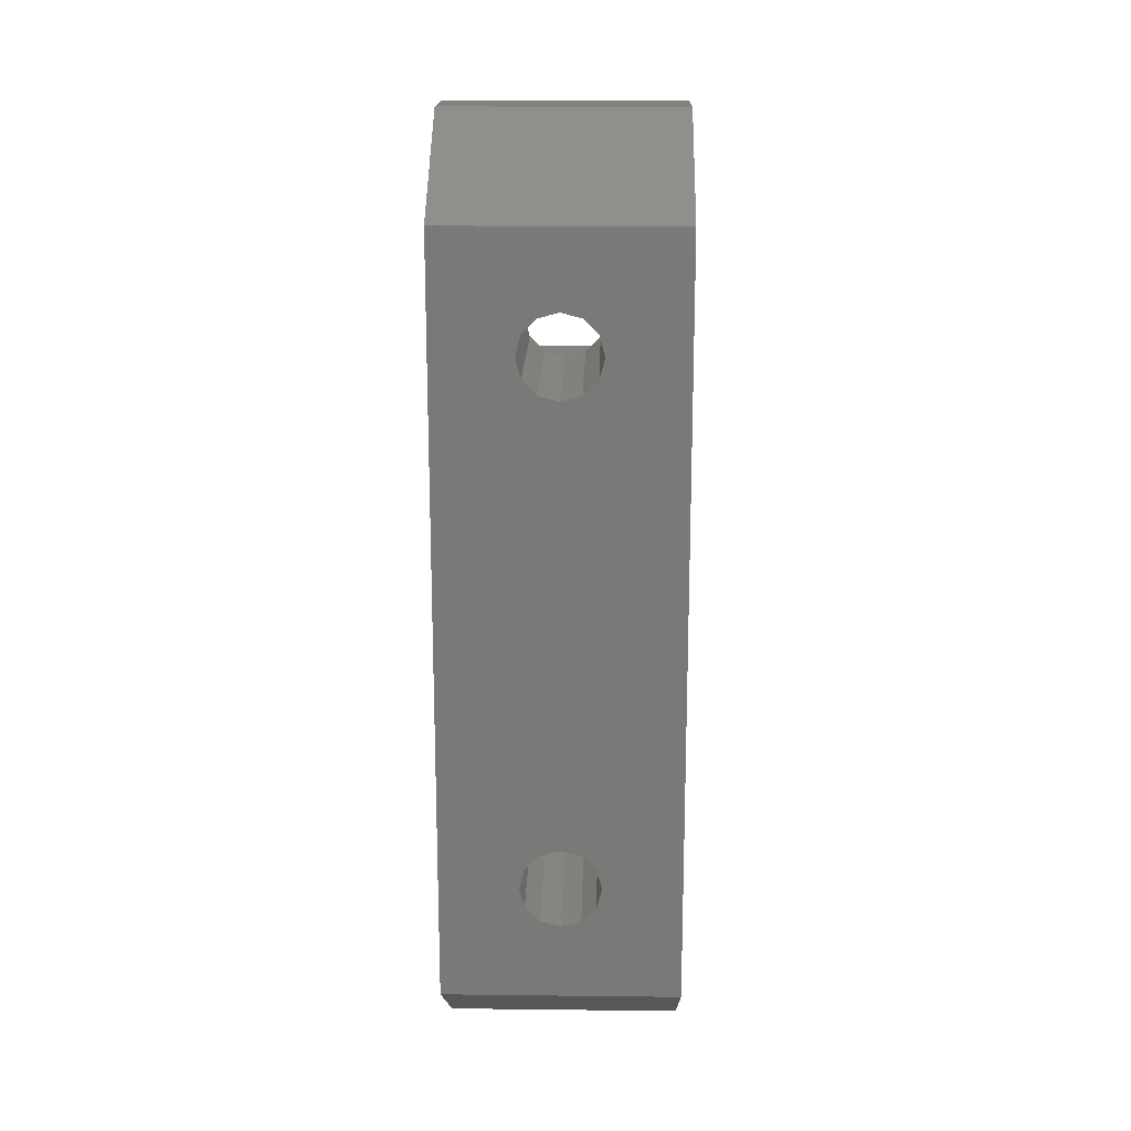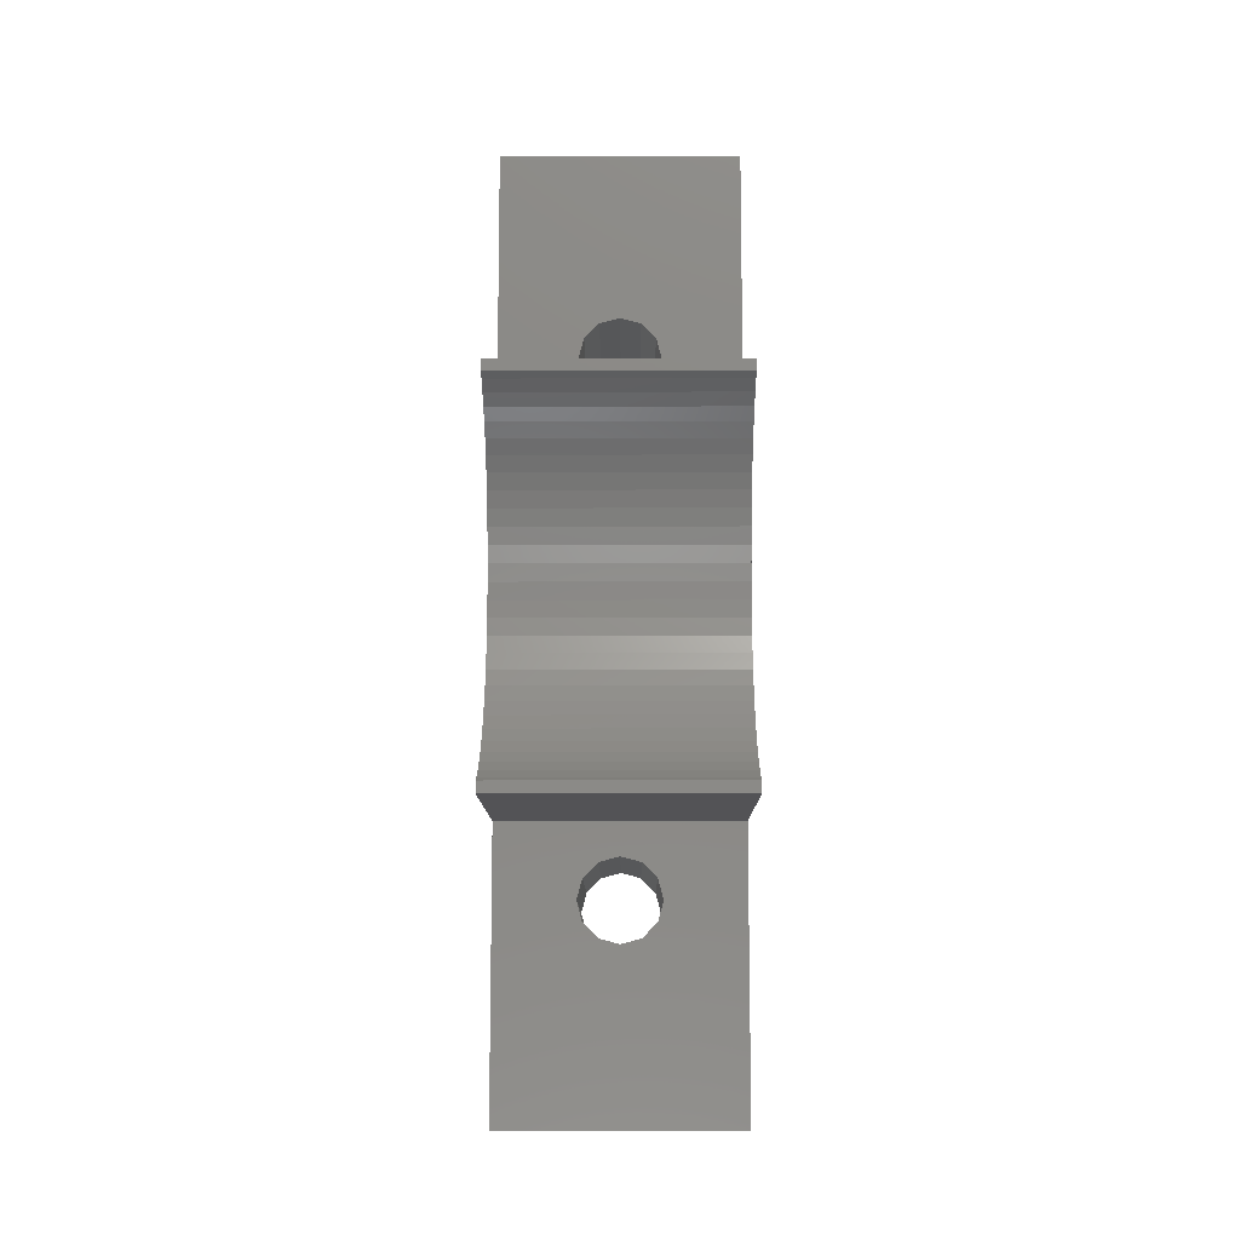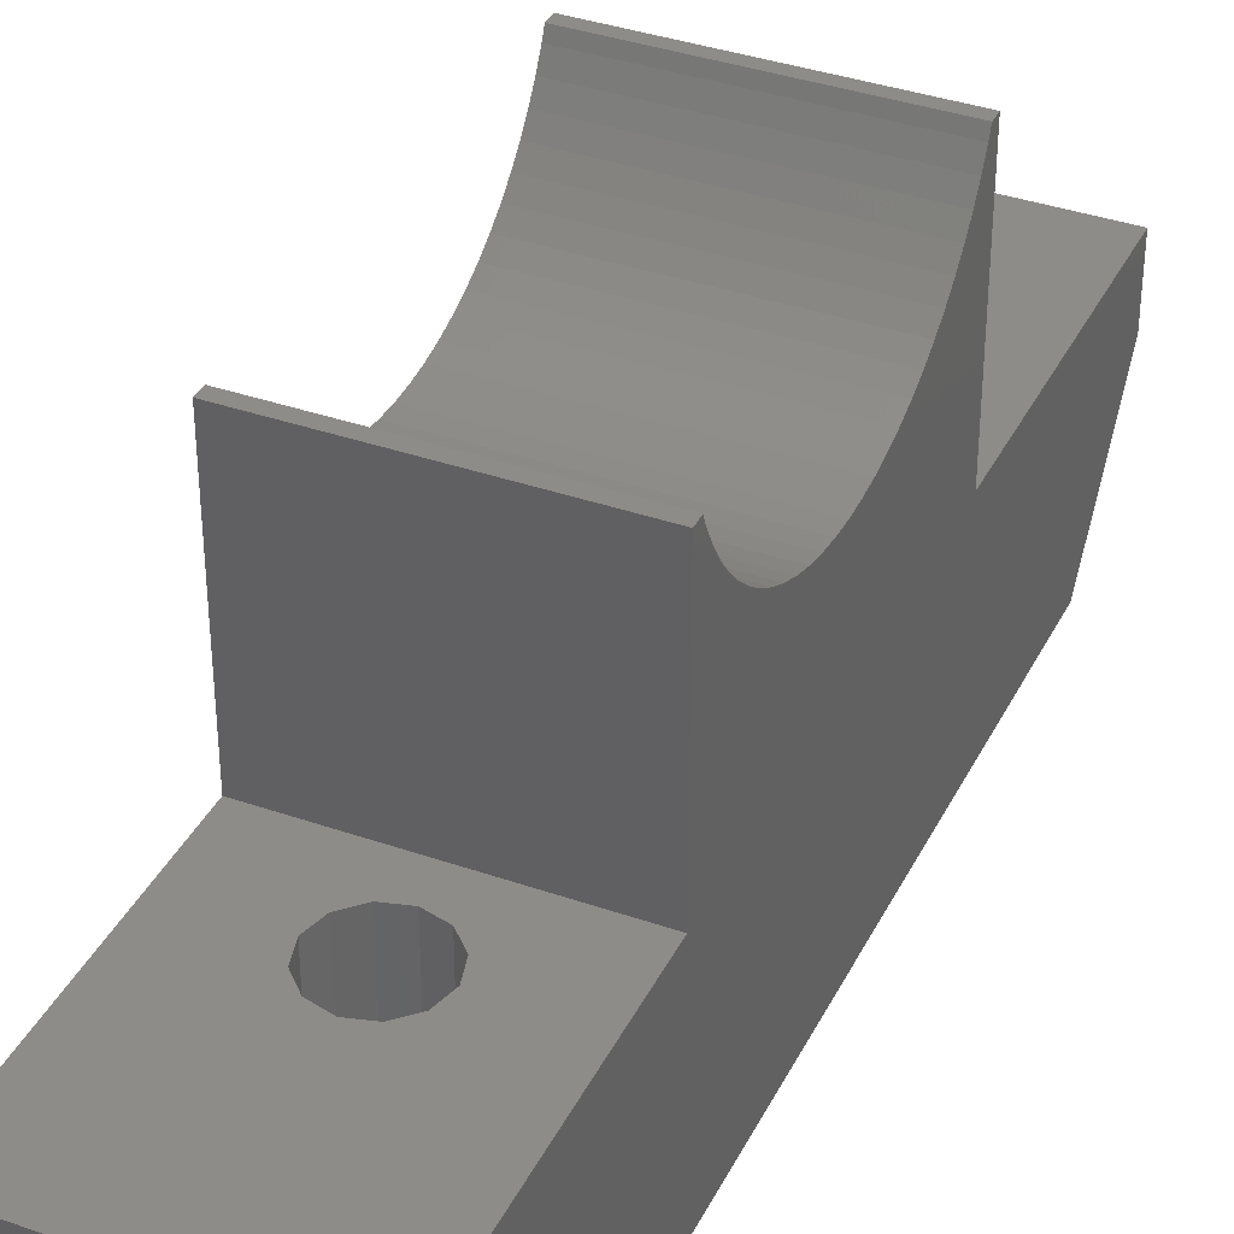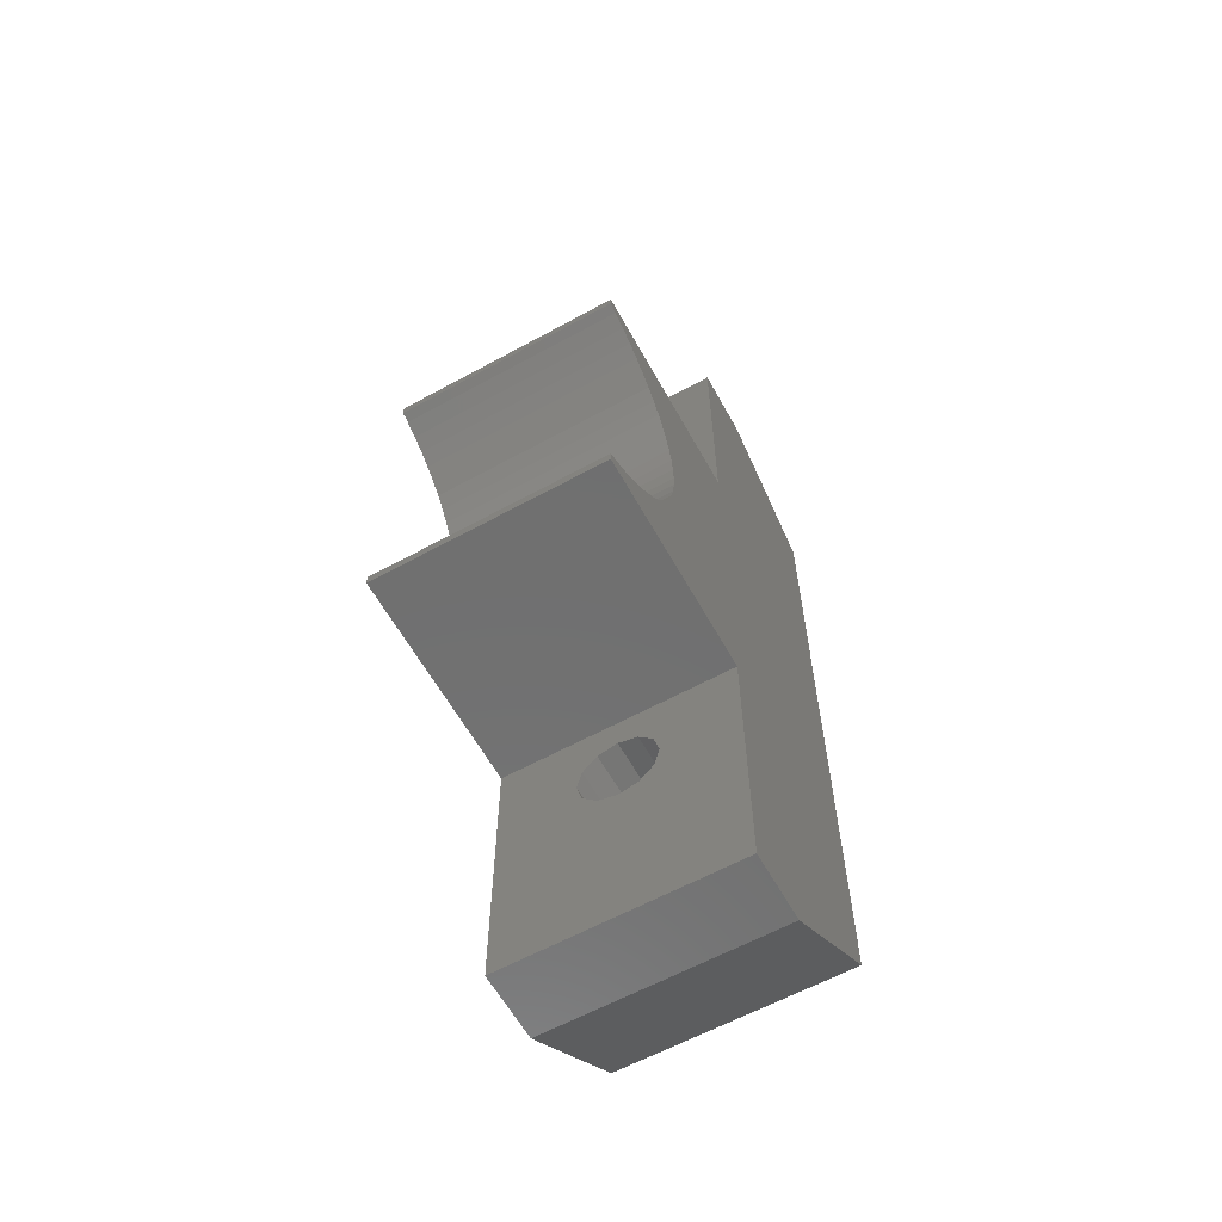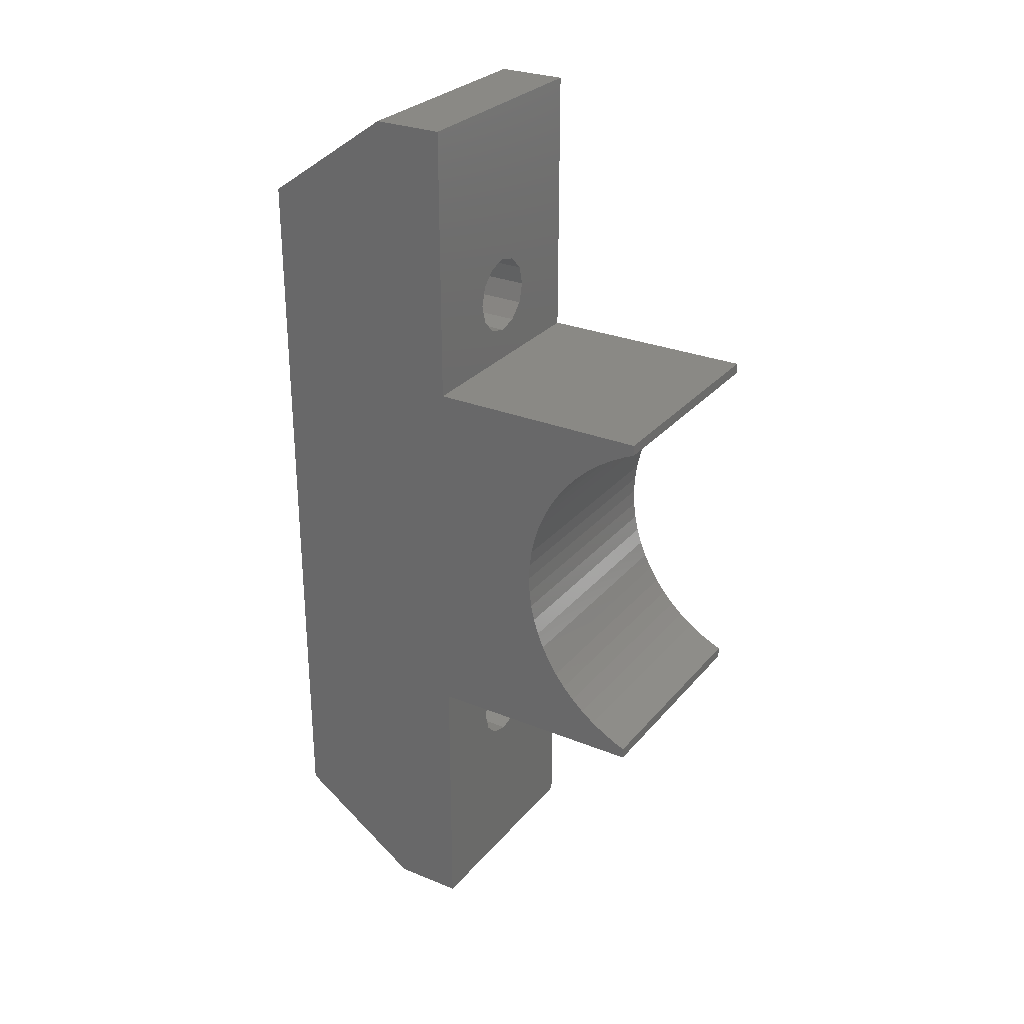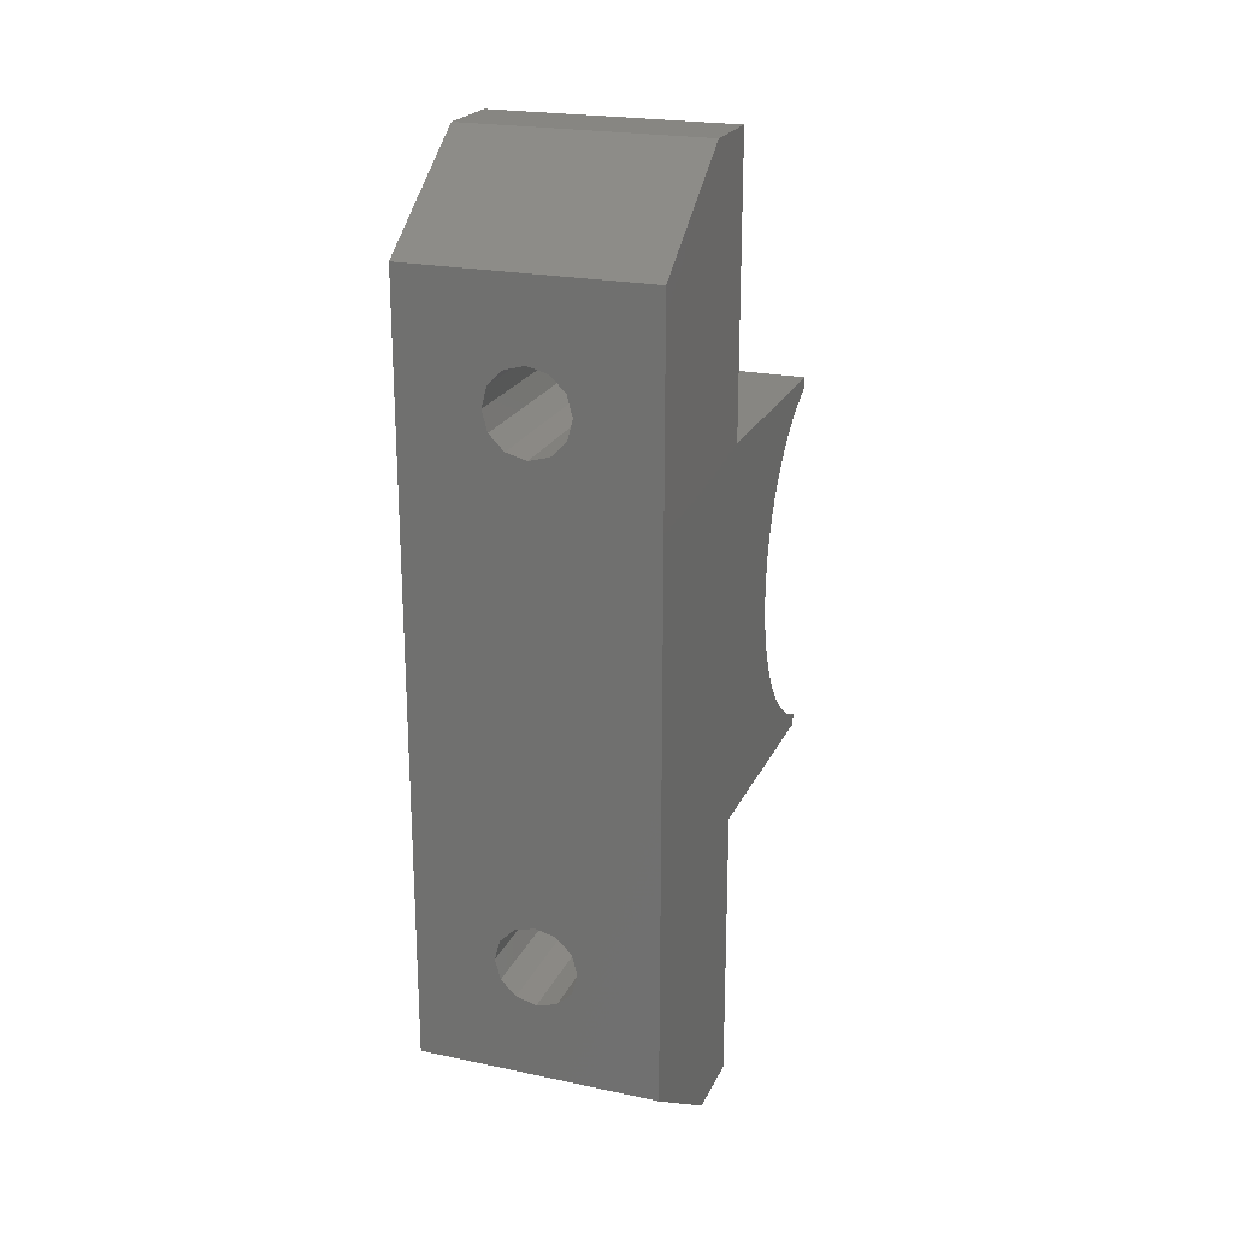
<metadata>
{"format":"stl","ext":"stl","renderer":"f3d","projection":"perspective","resolution":1024,"background":"white","views":[{"elev":17.5,"azim":-178.7,"up":"+Y"},{"elev":-11.0,"azim":0.3,"up":"+Y"},{"elev":37.2,"azim":24.1,"up":"+Z"},{"elev":-61.5,"azim":29.1,"up":"+Y"},{"elev":28.2,"azim":-58.5,"up":"+Y"},{"elev":22.4,"azim":-160.0,"up":"+Y"}]}
</metadata>
<code>
# stl→obj: 126 verts, 256 faces
v -5 -14.5 5.504
v -5 -14.5 8.5
v -5 -10.65 0
v -5 -2.665 8.5
v -5 -2.665 18
v -5 -2.202 18
v -5 -2.037 17.6
v -5 -1.713 16.98
v -5 2.5 13.44
v -5 -1.336 16.39
v -5 -0.909 15.83
v -5 -0.4351 15.31
v -5 0.08199 14.84
v -5 0.6384 14.41
v -5 1.23 14.04
v -5 1.852 13.71
v -5 3.169 13.23
v -5 3.854 13.08
v -5 4.549 12.99
v -5 5.25 12.96
v -5 5.951 12.99
v -5 6.646 13.08
v -5 7.331 13.23
v -5 8 13.44
v -5 8.648 13.71
v -5 9.27 14.04
v -5 9.862 14.41
v -5 13.16 8.5
v -5 10.42 14.84
v -5 10.94 15.31
v -5 11.84 16.39
v -5 13.16 18
v -5 11.41 15.83
v -5 12.21 16.98
v -5 12.54 17.6
v -5 12.7 18
v -5 25 8.5
v -5 25 5.504
v -5 21.15 0
v 5 -14.5 5.504
v 5 -14.5 8.5
v 5 -10.65 0
v 1.7 -5.75 0
v 0 17.95 0
v 5 21.15 0
v -1.7 -5.75 0
v -1.472 -6.6 0
v -0.85 -7.222 0
v 0.85 -7.222 0
v 0 -7.45 0
v 1.7 16.25 0
v 1.472 15.4 0
v 0.85 -4.278 0
v 1.472 -4.9 0
v 0 -4.05 0
v 1.472 -6.6 0
v -0.85 -4.278 0
v -1.472 -4.9 0
v -1.7 16.25 0
v -1.472 15.4 0
v -0.85 14.78 0
v 0 14.55 0
v 0.85 14.78 0
v 1.472 17.1 0
v 0.85 17.72 0
v -0.85 17.72 0
v -1.472 17.1 0
v 5 25 5.504
v 5 25 8.5
v 0 14.55 8.5
v 5 13.16 8.5
v -1.472 15.4 8.5
v 0.85 14.78 8.5
v -1.7 16.25 8.5
v -1.472 17.1 8.5
v -0.85 17.72 8.5
v 1.7 16.25 8.5
v 1.472 15.4 8.5
v 0 17.95 8.5
v 0.85 17.72 8.5
v 1.472 17.1 8.5
v -0.85 14.78 8.5
v 5 13.16 18
v 5 12.7 18
v 5 12.54 17.6
v 5 12.21 16.98
v 5 11.84 16.39
v 5 11.41 15.83
v 5 10.94 15.31
v 5 10.42 14.84
v 5 9.862 14.41
v 5 9.27 14.04
v 5 8.648 13.71
v 5 8 13.44
v 5 7.331 13.23
v 5 6.646 13.08
v 5 5.951 12.99
v 5 5.25 12.96
v 5 4.549 12.99
v 5 3.854 13.08
v 5 3.169 13.23
v 5 2.5 13.44
v 5 1.852 13.71
v 5 1.23 14.04
v 5 0.6384 14.41
v 5 0.08199 14.84
v 5 -0.4351 15.31
v 5 -0.909 15.83
v 5 -1.336 16.39
v 5 -1.713 16.98
v 5 -2.037 17.6
v 5 -2.202 18
v 5 -2.665 18
v 5 -2.665 8.5
v -1.472 -6.6 8.5
v -0.85 -7.222 8.5
v -1.7 -5.75 8.5
v -1.472 -4.9 8.5
v -0.85 -4.278 8.5
v 0 -4.05 8.5
v 1.472 -4.9 8.5
v 1.7 -5.75 8.5
v 1.472 -6.6 8.5
v 0.85 -7.222 8.5
v 0 -7.45 8.5
v 0.85 -4.278 8.5
f 1 2 3
f 3 2 4
f 4 5 6
f 4 6 7
f 4 7 8
f 4 9 3
f 8 10 4
f 10 11 4
f 11 12 4
f 12 13 4
f 13 14 4
f 14 15 4
f 15 16 4
f 16 9 4
f 9 17 3
f 17 18 3
f 18 19 3
f 19 20 3
f 20 21 3
f 21 22 3
f 22 23 3
f 23 24 3
f 24 25 3
f 25 26 3
f 26 27 3
f 27 28 3
f 29 28 27
f 30 28 29
f 31 32 33
f 34 32 31
f 35 36 32
f 35 32 34
f 33 32 28
f 33 28 30
f 28 37 3
f 3 37 38
f 3 38 39
f 2 1 40
f 41 2 40
f 3 42 40
f 1 3 40
f 43 39 42
f 44 39 45
f 3 39 46
f 3 46 47
f 3 47 48
f 3 48 42
f 49 42 50
f 51 45 52
f 53 39 54
f 55 39 53
f 49 56 42
f 54 39 43
f 56 43 42
f 57 39 55
f 58 39 57
f 46 39 58
f 42 39 59
f 42 59 60
f 42 60 61
f 42 61 62
f 42 62 63
f 42 63 52
f 42 52 45
f 64 45 51
f 65 45 64
f 44 45 65
f 66 39 44
f 67 39 66
f 59 39 67
f 50 42 48
f 68 45 38
f 38 45 39
f 38 37 68
f 68 37 69
f 70 28 71
f 69 37 71
f 37 28 72
f 73 70 71
f 37 72 74
f 37 74 75
f 37 75 76
f 77 78 71
f 37 76 79
f 78 73 71
f 37 79 80
f 37 81 71
f 37 80 81
f 82 28 70
f 72 28 82
f 81 77 71
f 28 32 71
f 71 32 83
f 32 36 84
f 83 32 84
f 85 84 36
f 35 85 36
f 86 85 35
f 34 86 35
f 87 86 34
f 31 87 34
f 88 87 31
f 33 88 31
f 89 88 33
f 30 89 33
f 90 89 30
f 29 90 30
f 91 90 29
f 27 91 29
f 92 91 27
f 26 92 27
f 93 92 26
f 25 93 26
f 94 93 25
f 24 94 25
f 95 94 24
f 23 95 24
f 96 95 23
f 22 96 23
f 97 96 22
f 21 97 22
f 98 97 21
f 20 98 21
f 99 98 20
f 19 99 20
f 100 99 19
f 18 100 19
f 101 100 18
f 17 101 18
f 102 101 17
f 9 102 17
f 103 102 9
f 16 103 9
f 104 103 16
f 15 104 16
f 105 104 15
f 14 105 15
f 106 105 14
f 13 106 14
f 107 106 13
f 12 107 13
f 107 12 108
f 108 12 11
f 108 11 109
f 109 11 10
f 109 10 110
f 110 10 8
f 110 8 111
f 111 8 7
f 111 7 112
f 112 7 6
f 6 5 113
f 112 6 113
f 5 4 114
f 113 5 114
f 4 2 41
f 115 4 41
f 116 115 41
f 117 4 115
f 118 4 117
f 119 4 118
f 114 4 119
f 114 119 120
f 114 121 41
f 121 122 41
f 122 123 41
f 123 124 41
f 124 125 41
f 125 116 41
f 120 126 114
f 126 121 114
f 41 40 42
f 68 41 45
f 45 41 42
f 71 114 68
f 114 41 68
f 69 71 68
f 83 85 71
f 85 86 71
f 86 87 71
f 87 88 71
f 88 89 71
f 89 90 71
f 90 91 71
f 91 92 71
f 92 93 71
f 93 94 71
f 94 95 71
f 95 96 71
f 113 110 111
f 96 114 71
f 113 111 112
f 84 85 83
f 113 109 110
f 113 108 109
f 97 114 96
f 98 114 97
f 99 114 98
f 100 114 99
f 101 114 100
f 102 114 101
f 103 114 102
f 104 114 103
f 105 114 104
f 106 114 105
f 107 114 106
f 108 114 107
f 113 114 108
f 58 118 117
f 46 58 117
f 117 115 47
f 46 117 47
f 57 119 118
f 58 57 118
f 55 120 119
f 57 55 119
f 53 126 120
f 55 53 120
f 54 121 126
f 53 54 126
f 122 121 43
f 43 121 54
f 122 43 123
f 123 43 56
f 123 56 124
f 124 56 49
f 124 49 125
f 125 49 50
f 125 50 116
f 116 50 48
f 116 48 115
f 115 48 47
f 67 75 74
f 59 67 74
f 74 72 60
f 59 74 60
f 66 76 75
f 67 66 75
f 44 79 76
f 66 44 76
f 65 80 79
f 44 65 79
f 64 81 80
f 65 64 80
f 77 81 51
f 51 81 64
f 77 51 78
f 78 51 52
f 78 52 73
f 73 52 63
f 73 63 70
f 70 63 62
f 70 62 82
f 82 62 61
f 82 61 72
f 72 61 60

</code>
